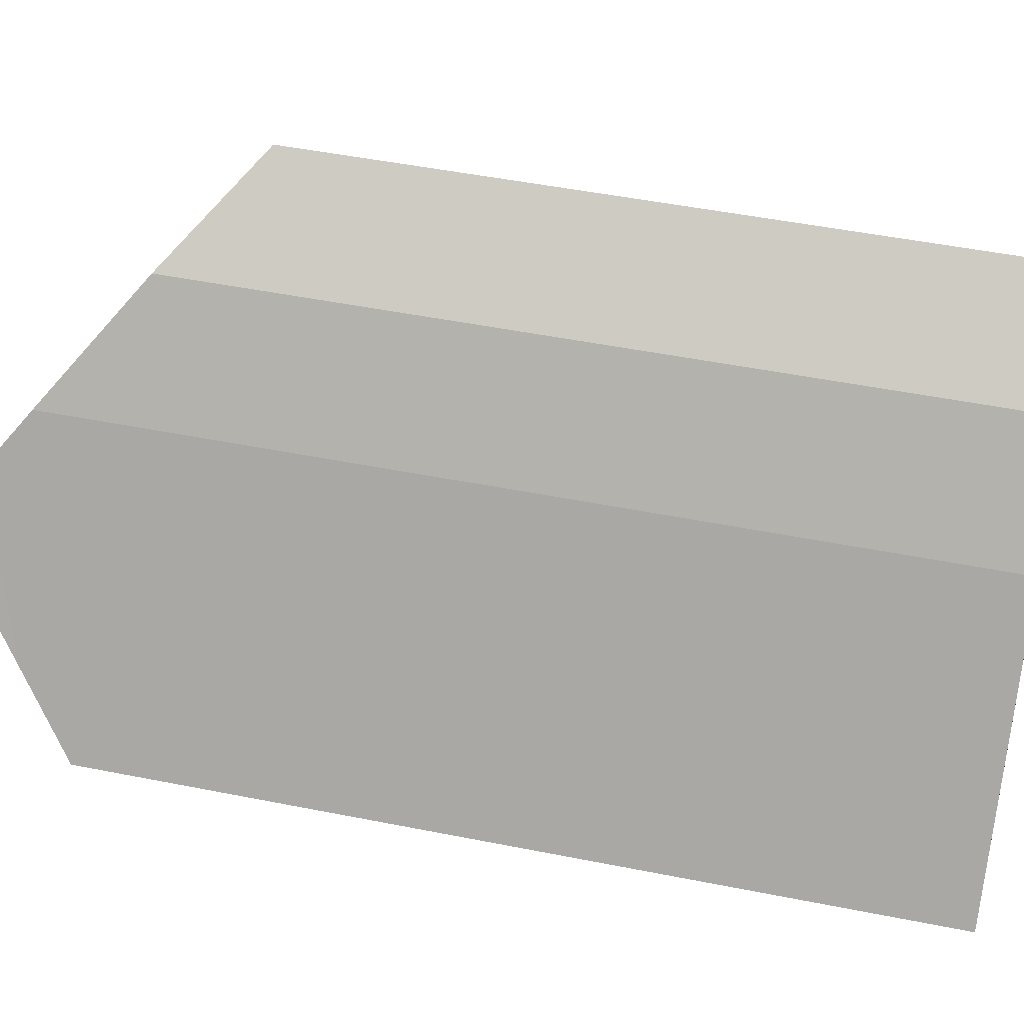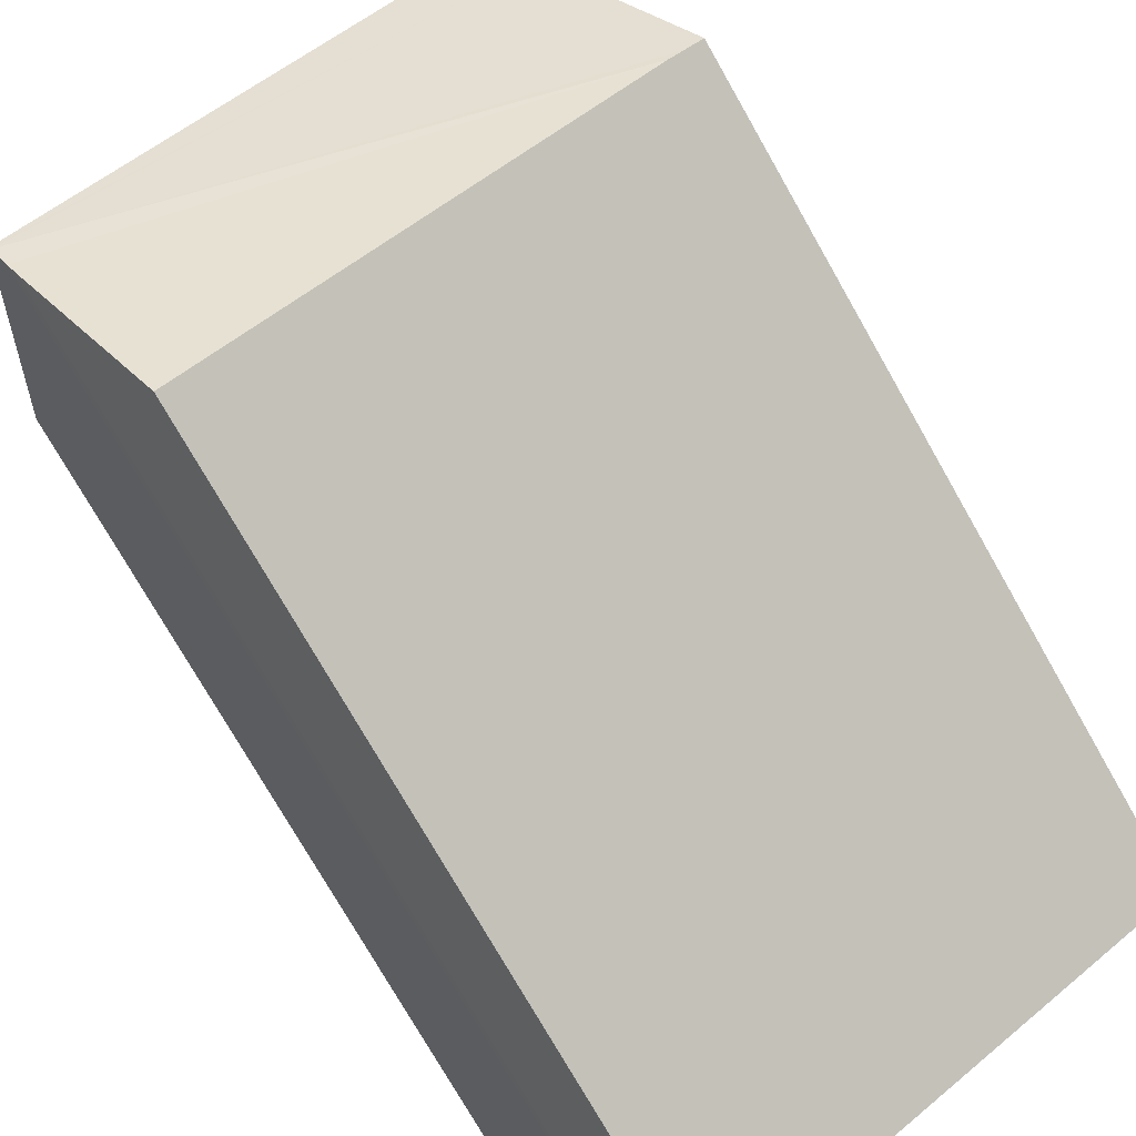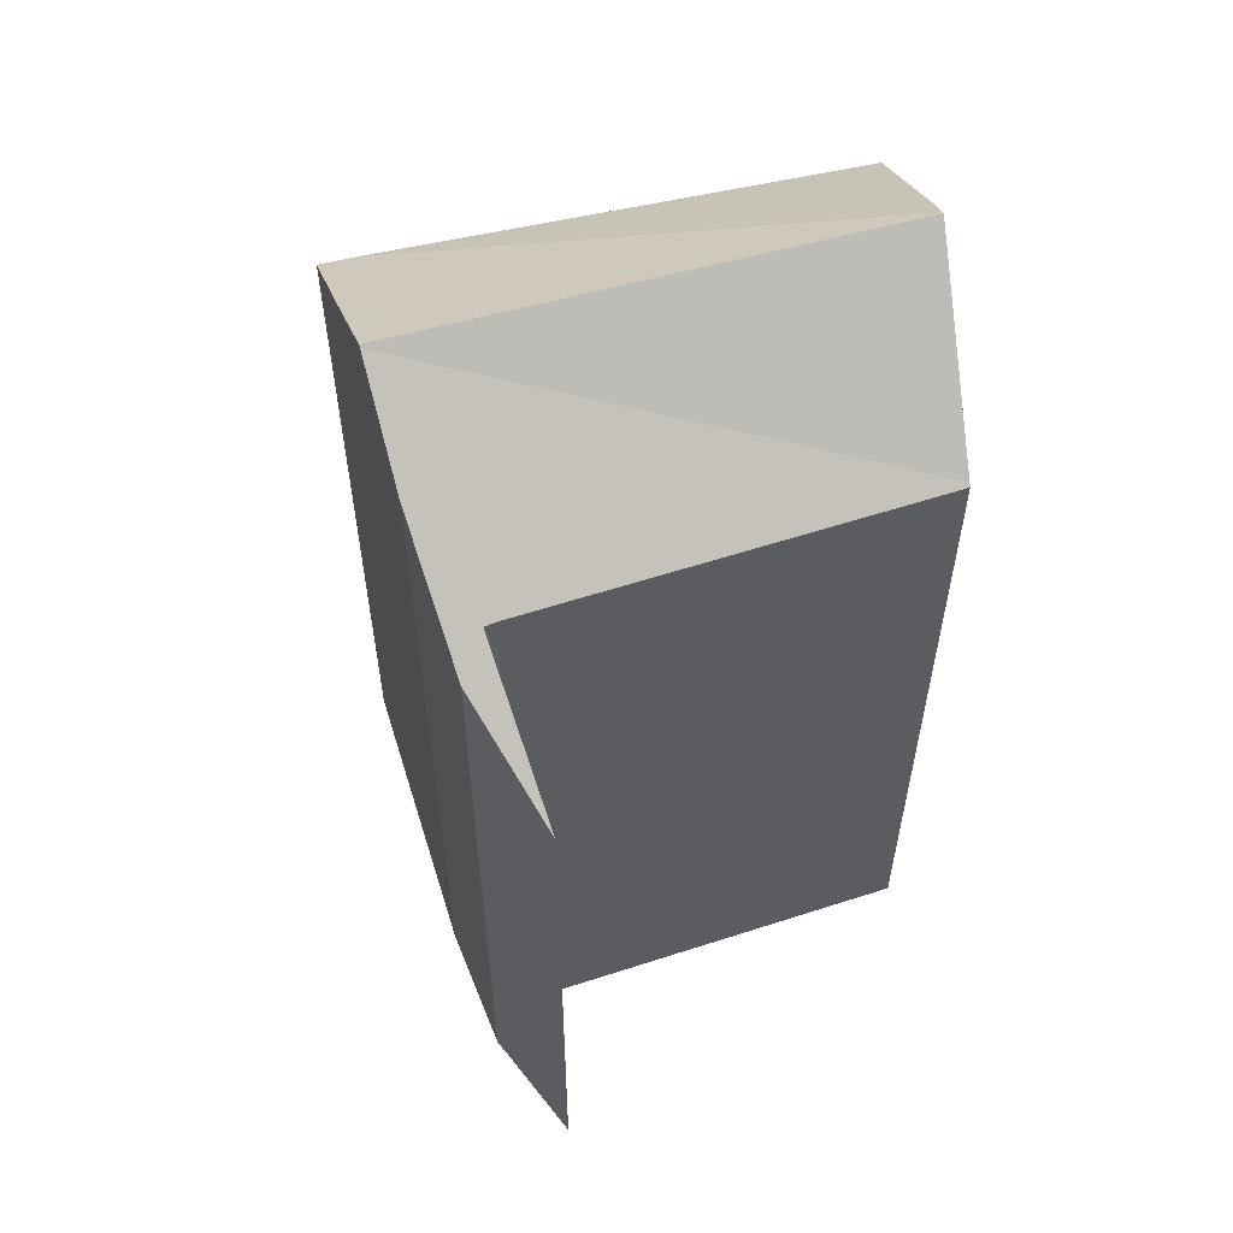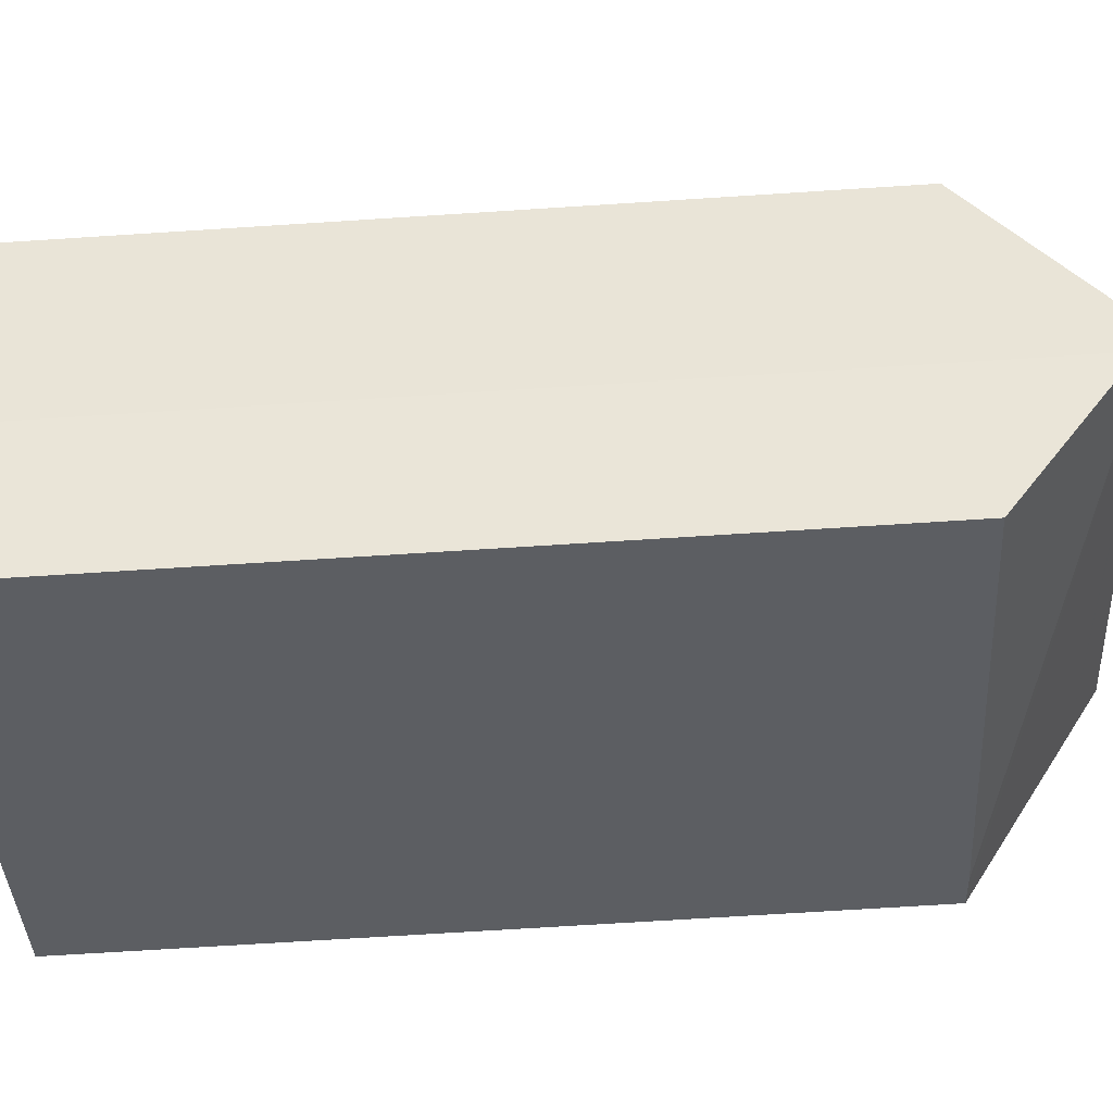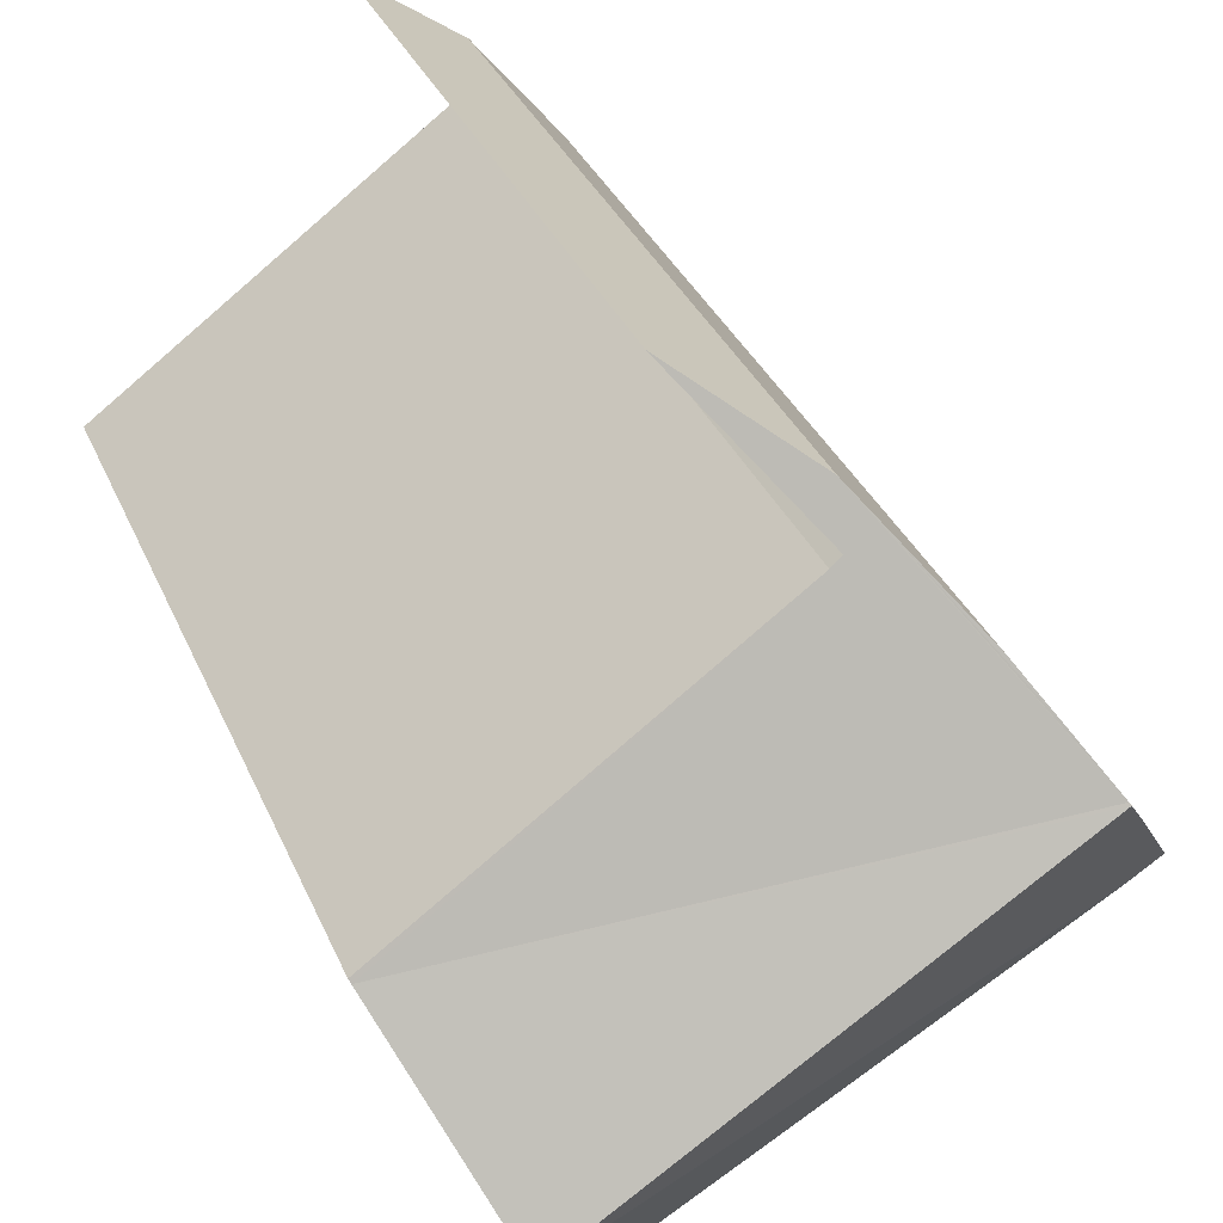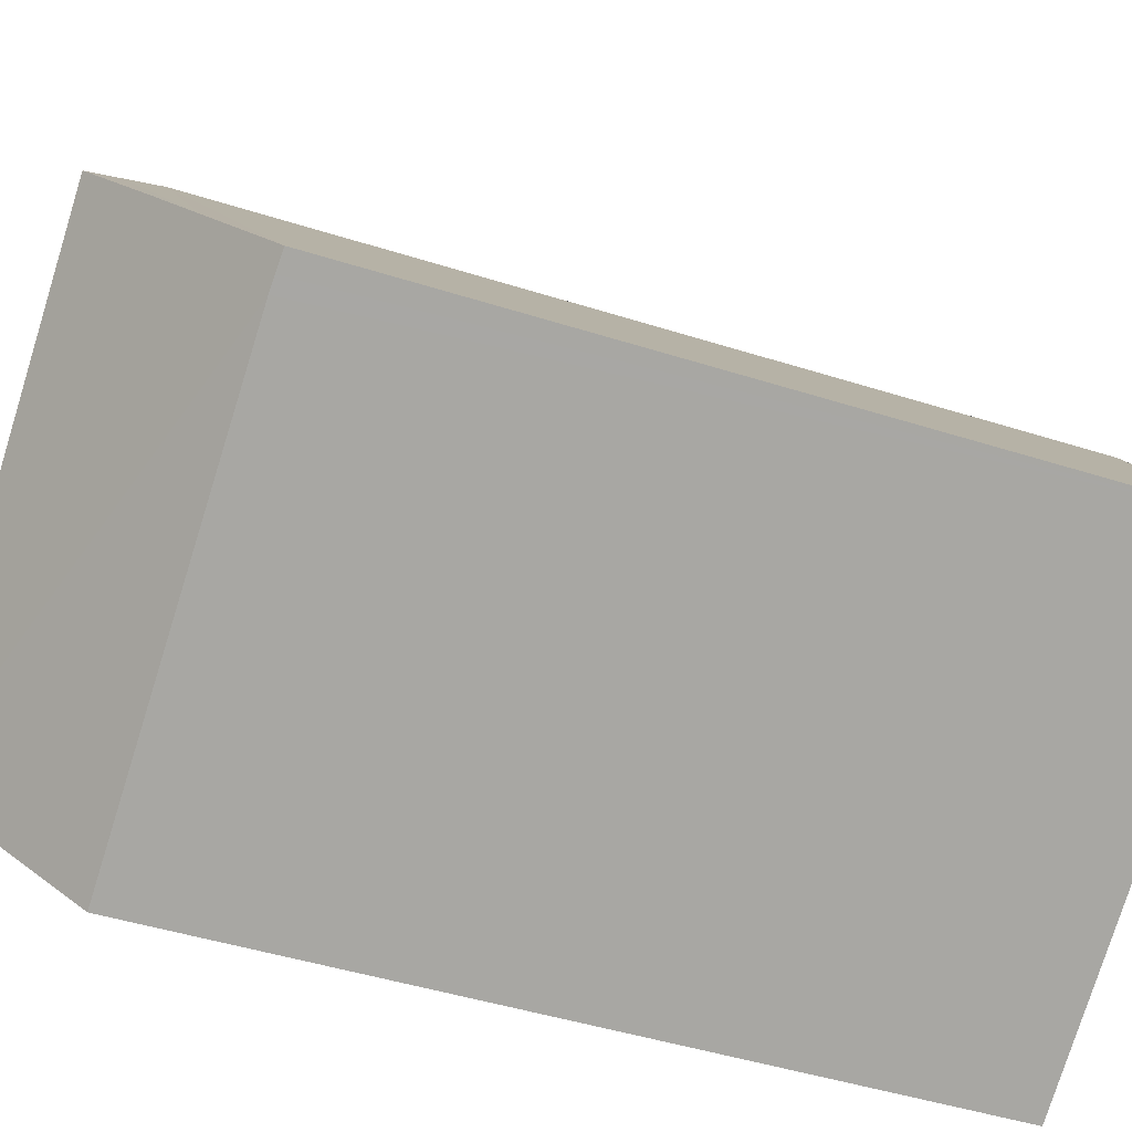
<metadata>
{"format":"obj","ext":"obj","renderer":"f3d","projection":"perspective","resolution":1024,"background":"white","views":[{"elev":48.0,"azim":-77.3,"up":"+Z"},{"elev":-75.8,"azim":-150.3,"up":"+Z"},{"elev":58.8,"azim":17.7,"up":"+Y"},{"elev":-68.7,"azim":93.7,"up":"+Z"},{"elev":32.7,"azim":159.7,"up":"+Z"},{"elev":-45.2,"azim":-110.3,"up":"+Z"}]}
</metadata>
<code>
v  11.09 14.39 0.913
v  4.994 14.35 5.462
v  11.12 14.34 0.974
v  2.115 16.87 3.045
v  4.812 14.34 5.616
v  4.736 13.91 6.45
v  4.336 14.34 5.966
v  2.601 16.29 3.735
v  3.218 15.55 4.612
v  5.22 13.91 6.098
v  6.609 12.43 7.736
v  2.09 16.9 3.01
v  9.675 16.9 -2.021
v  9.503 16.6 -2.374
v  0.58 14.42 -0.345
v  9.656 16.87 -2.06
v  9.41 16.44 -2.559
v  8.173 14.42 -4.859
v  0.338 14.41 -0.201
v  0 14.39 8.814e-16
v  0.819 15.38 1.187
v  1.376 16.05 1.995
v  1.632 16.36 2.358
v  0 0 0
v  0.58 2.113e-17 -0.345
v  8.173 2.975e-16 -4.859
v  0.338 1.231e-17 -0.201
v  3.218 -2.824e-16 4.612
v  0.819 -7.268e-17 1.187
v  2.601 -2.287e-16 3.735
v  1.632 -1.444e-16 2.358
v  1.376 -1.222e-16 1.995
v  2.115 -1.865e-16 3.045
v  2.09 -1.843e-16 3.01
v  4.736 -3.949e-16 6.45
v  4.336 -3.653e-16 5.966
v  6.609 -4.737e-16 7.736
v  4.812 -3.439e-16 5.616
v  5.22 -3.734e-16 6.098
v  9.503 1.454e-16 -2.374
v  11.12 -5.964e-17 0.974
v  11.09 -5.591e-17 0.913
v  9.675 1.238e-16 -2.021
v  9.656 1.261e-16 -2.06
v  9.41 1.567e-16 -2.559
v  4.994 -3.345e-16 5.462
g defaultobject
f 1 2 3
f 2 1 4
f 2 4 5
f 5 4 6
f 6 4 7
f 7 4 8
f 7 8 9
f 10 6 11
f 6 10 5
f 12 1 13
f 1 12 4
f 14 15 16
f 15 14 17
f 15 17 18
f 19 16 15
f 16 19 20
f 16 20 21
f 16 21 22
f 16 22 23
f 16 23 13
f 13 23 12
f 19 24 20
f 24 19 15
f 24 15 18
f 24 18 25
f 25 18 26
f 24 25 27
f 23 4 12
f 4 23 8
f 8 23 22
f 8 22 21
f 8 21 9
f 9 21 20
f 9 20 24
f 9 24 28
f 28 24 29
f 28 29 30
f 30 29 31
f 31 29 32
f 30 31 33
f 33 31 34
f 28 7 9
f 7 28 6
f 6 28 35
f 35 28 36
f 35 11 6
f 11 35 37
f 10 38 5
f 38 10 11
f 38 11 37
f 38 37 39
f 1 16 13
f 16 1 14
f 14 1 40
f 40 1 3
f 40 3 41
f 40 41 42
f 40 42 43
f 40 43 44
f 40 17 14
f 17 40 45
f 45 18 17
f 18 45 26
f 5 46 2
f 46 5 38
f 46 3 2
f 3 46 41
f 35 39 37
f 39 35 38
f 38 35 27
f 27 35 24
f 24 35 29
f 29 35 32
f 32 35 36
f 32 36 31
f 31 36 30
f 30 36 28
f 31 30 33
f 31 33 34
f 45 25 26
f 25 45 43
f 25 43 42
f 25 42 41
f 25 41 46
f 25 46 38
f 25 38 27

</code>
